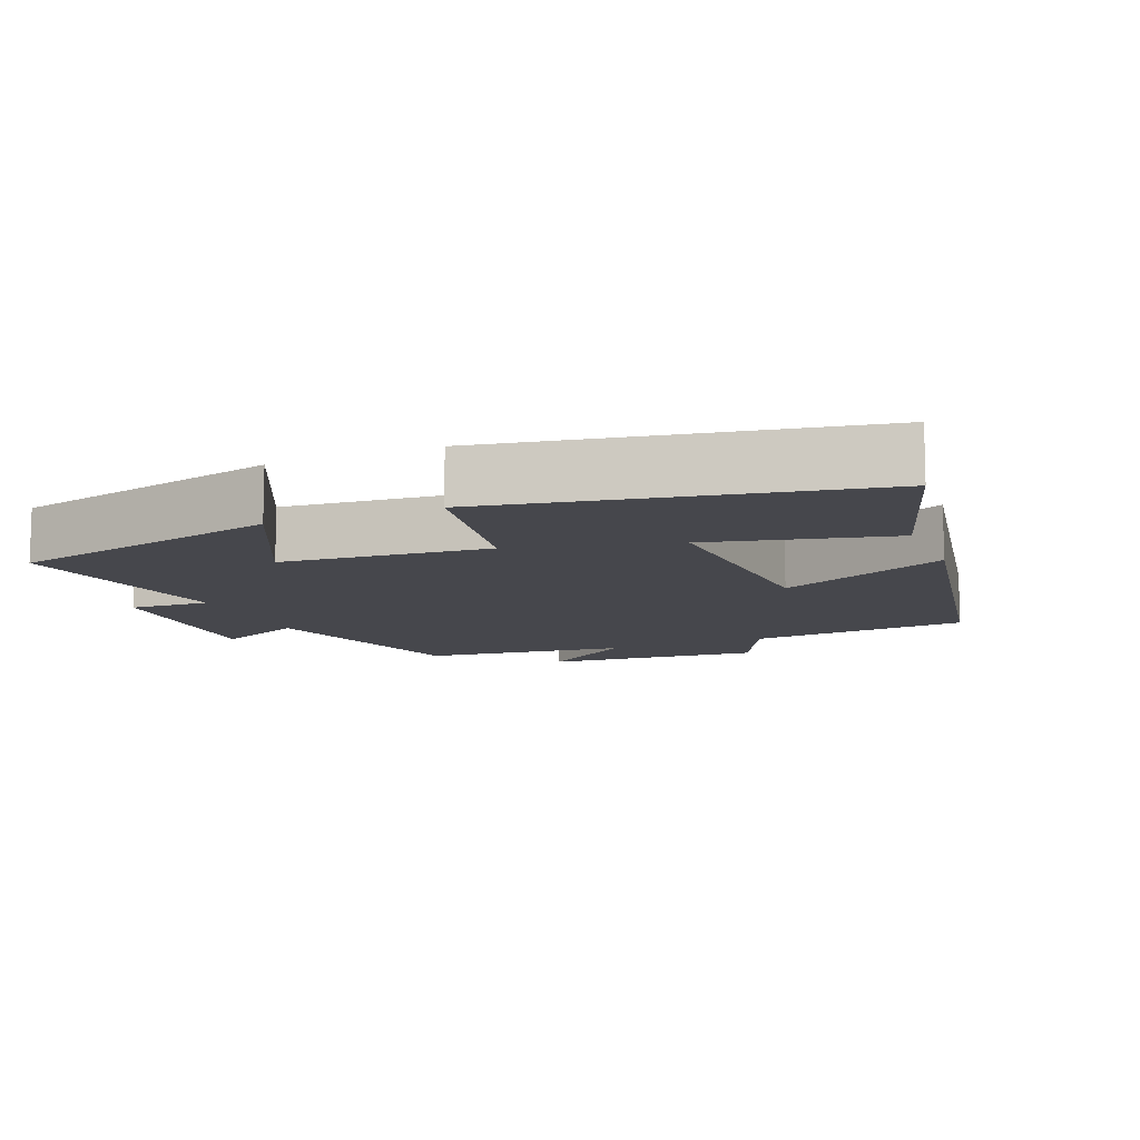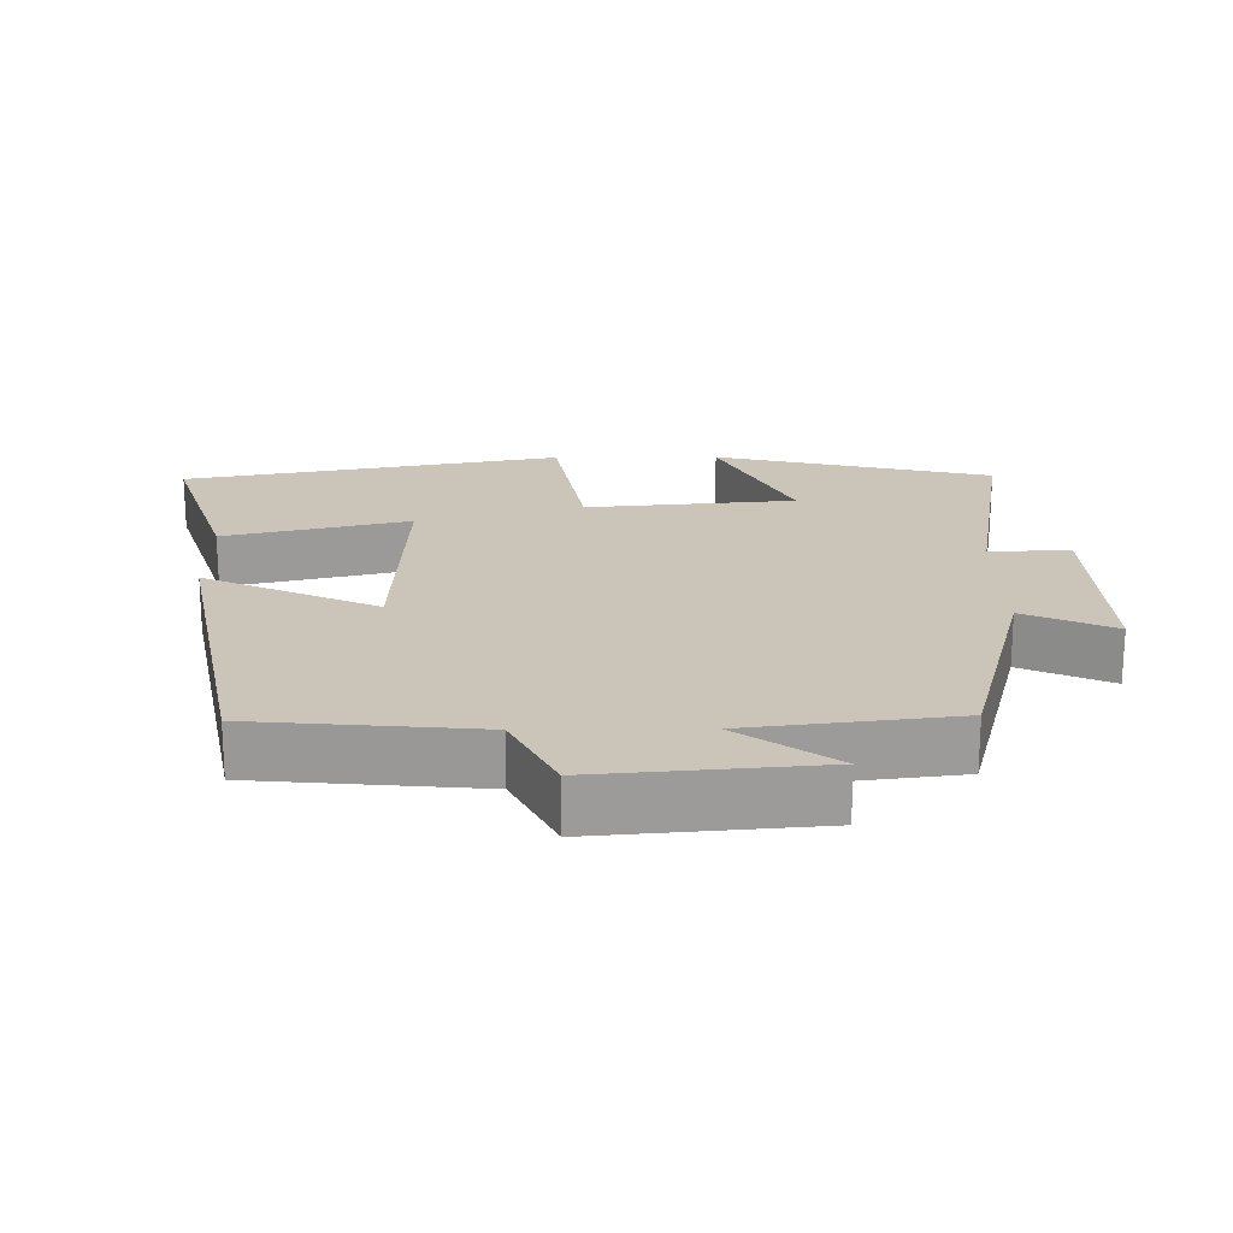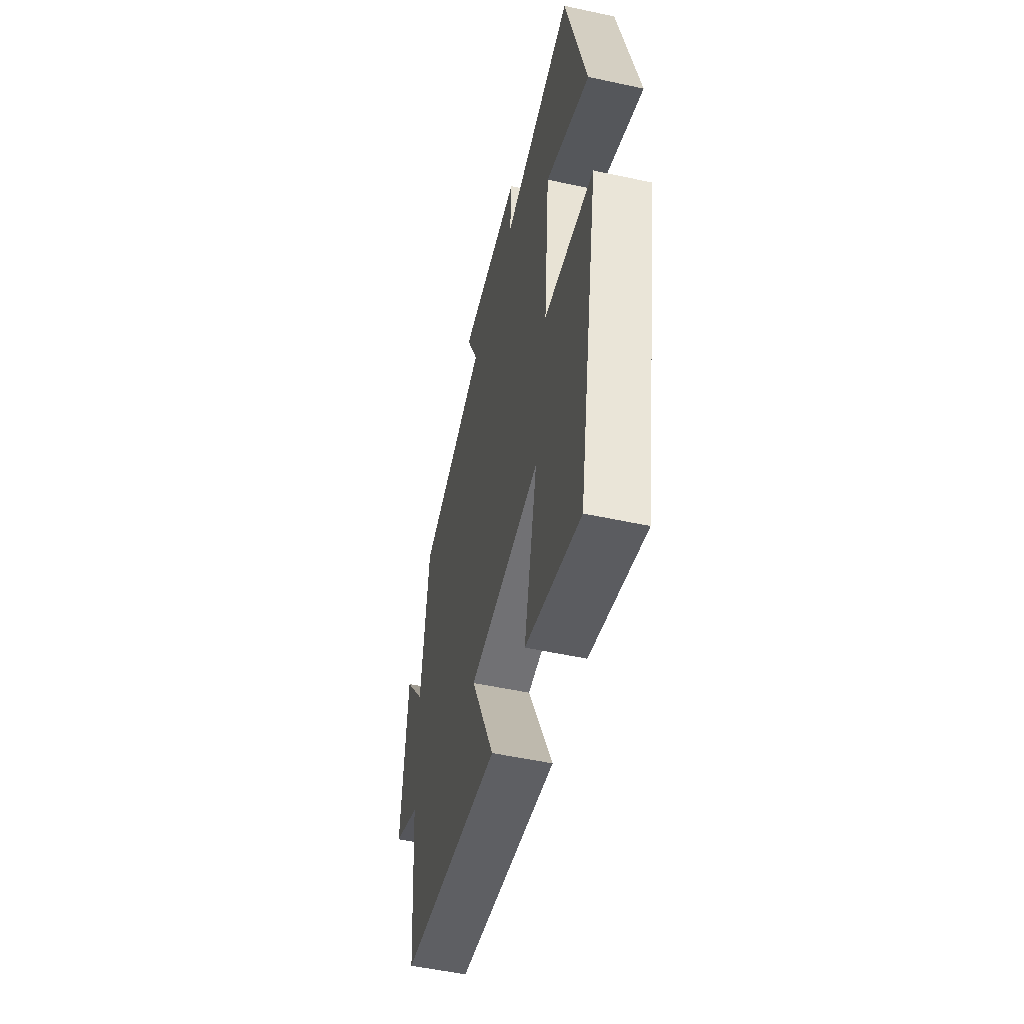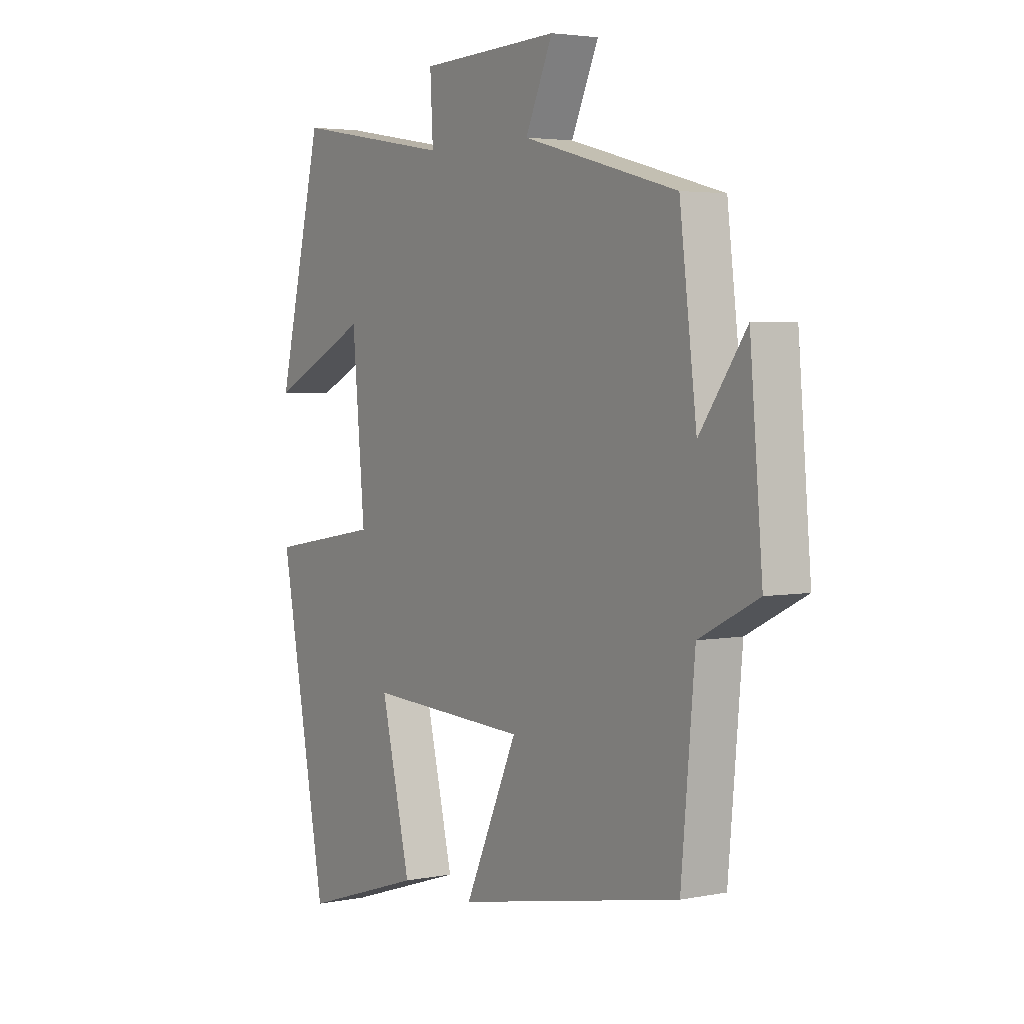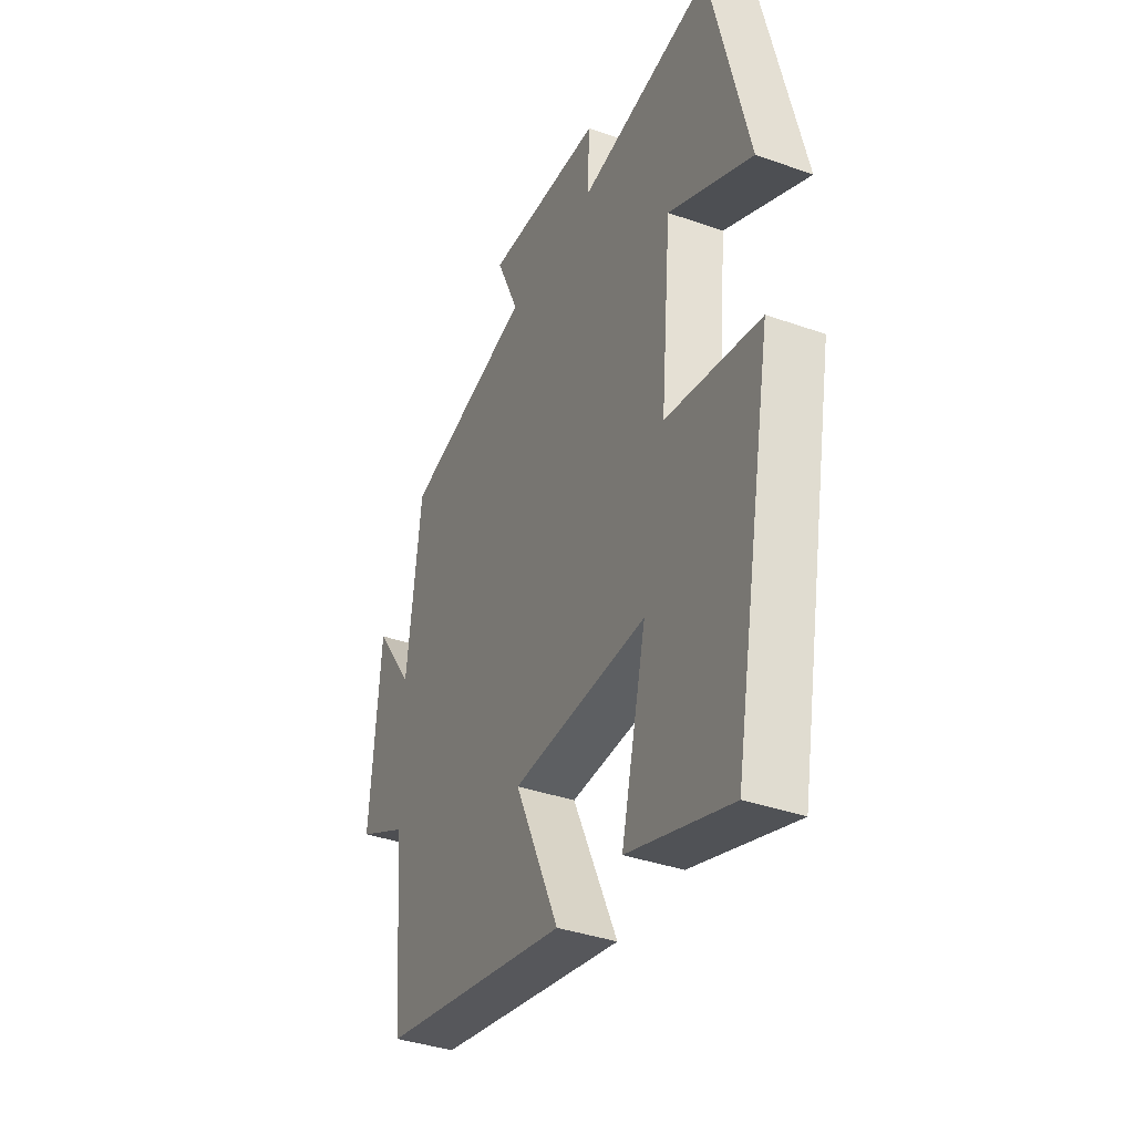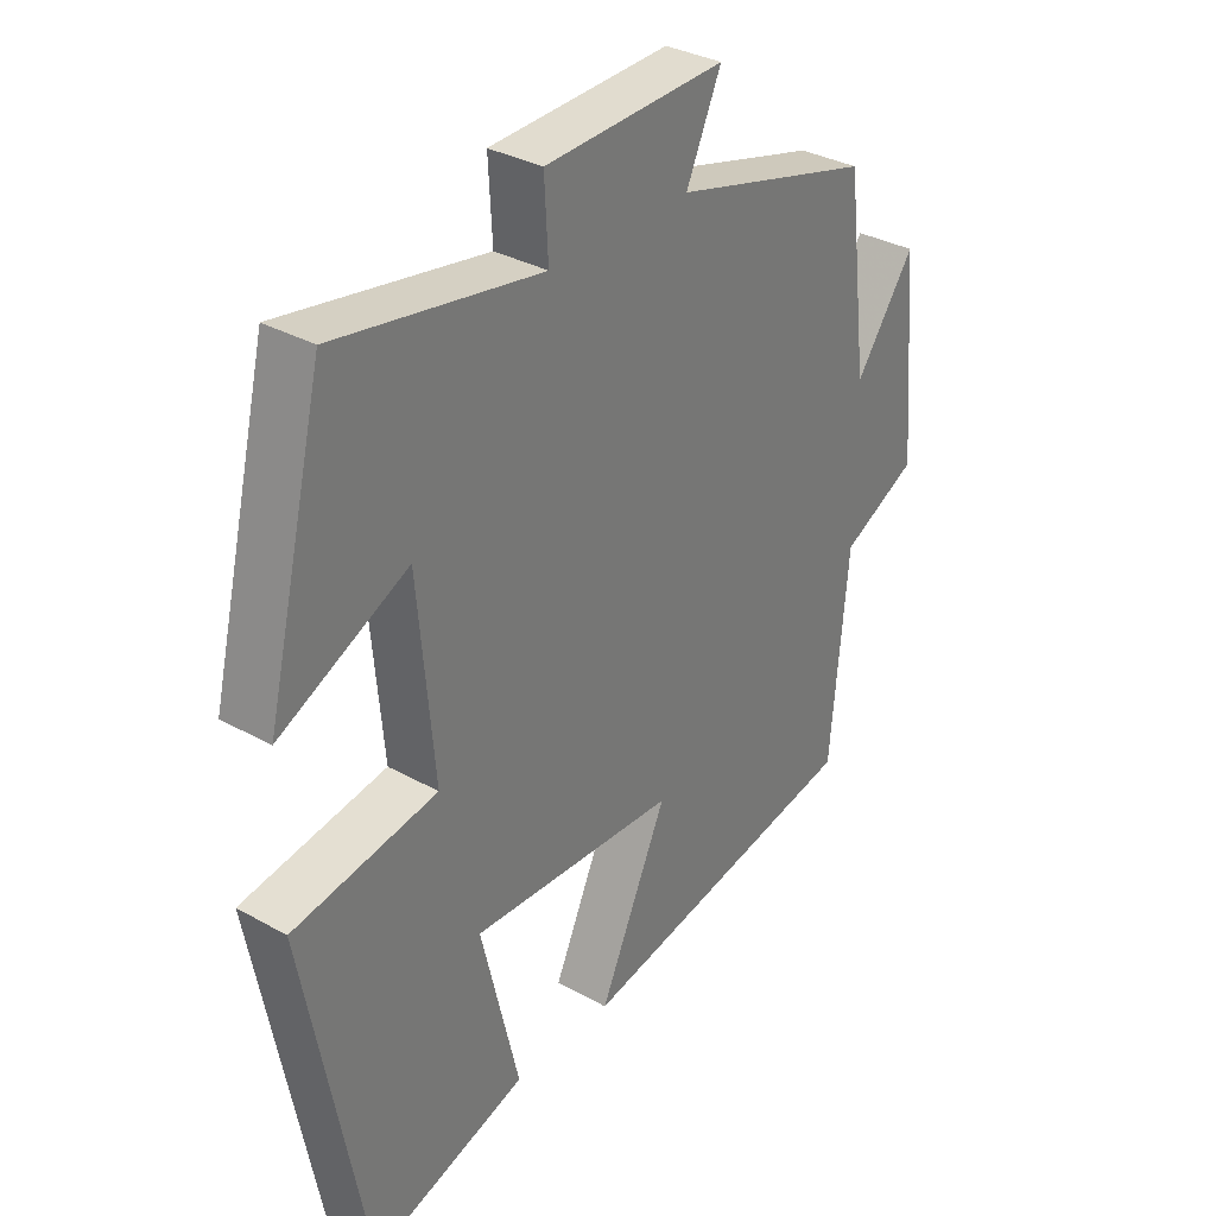
<metadata>
{"format":"obj","ext":"obj","renderer":"f3d","projection":"perspective","resolution":1024,"background":"white","views":[{"elev":-10.9,"azim":112.5,"up":"+Y"},{"elev":20.5,"azim":-90.6,"up":"+Y"},{"elev":-52.6,"azim":76.9,"up":"+Z"},{"elev":3.6,"azim":-123.3,"up":"+Z"},{"elev":-37.4,"azim":65.6,"up":"+Z"},{"elev":33.1,"azim":127.7,"up":"+Z"}]}
</metadata>
<code>
v -0.472 0.07 -0.41
v -0.5 0.07 -0.102
v -0.621 0.07 -0.041
v -0.595 0.07 0.263
v -0.5 0.07 0.13
v -0.465 0.07 0.415
v -0.147 0.07 0.5
v -0.203 0.07 0.624
v 0.085 0.07 0.612
v 0.079 0.07 0.5
v 0.407 0.07 0.556
v 0.5 0.07 0.171
v 0.295 0.07 0.271
v 0.269 0.07 -0.019
v 0.5 0.07 -0.059
v 0.402 0.07 -0.58
v 0.151 0.07 -0.5
v 0.212 0.07 -0.245
v -0.118 0.07 -0.261
v -0.009 0.07 -0.5
v -0.472 0 -0.41
v -0.5 0 -0.102
v -0.621 0 -0.041
v -0.595 0 0.263
v -0.5 0 0.13
v -0.465 0 0.415
v -0.147 0 0.5
v -0.203 0 0.624
v 0.085 0 0.612
v 0.079 0 0.5
v 0.407 0 0.556
v 0.5 0 0.171
v 0.295 0 0.271
v 0.269 0 -0.019
v 0.5 0 -0.059
v 0.402 0 -0.58
v 0.151 0 -0.5
v 0.212 0 -0.245
v -0.118 0 -0.261
v -0.009 0 -0.5
f 19 20 1 2
f 18 19 2 3
f 16 17 18
f 15 16 18
f 14 15 18
f 13 14 18 3
f 10 11 12 13
f 10 13 3
f 7 8 9 10
f 5 6 7 10
f 5 10 3
f 3 4 5
f 22 21 40 39
f 23 22 39 38
f 38 37 36
f 38 36 35
f 38 35 34
f 23 38 34 33
f 33 32 31 30
f 23 33 30
f 30 29 28 27
f 30 27 26 25
f 23 30 25
f 25 24 23
f 1 21 22 2
f 2 22 23 3
f 3 23 24 4
f 4 24 25 5
f 5 25 26 6
f 6 26 27 7
f 7 27 28 8
f 8 28 29 9
f 9 29 30 10
f 10 30 31 11
f 11 31 32 12
f 12 32 33 13
f 13 33 34 14
f 14 34 35 15
f 15 35 36 16
f 16 36 37 17
f 17 37 38 18
f 18 38 39 19
f 19 39 40 20
f 20 40 21 1

</code>
